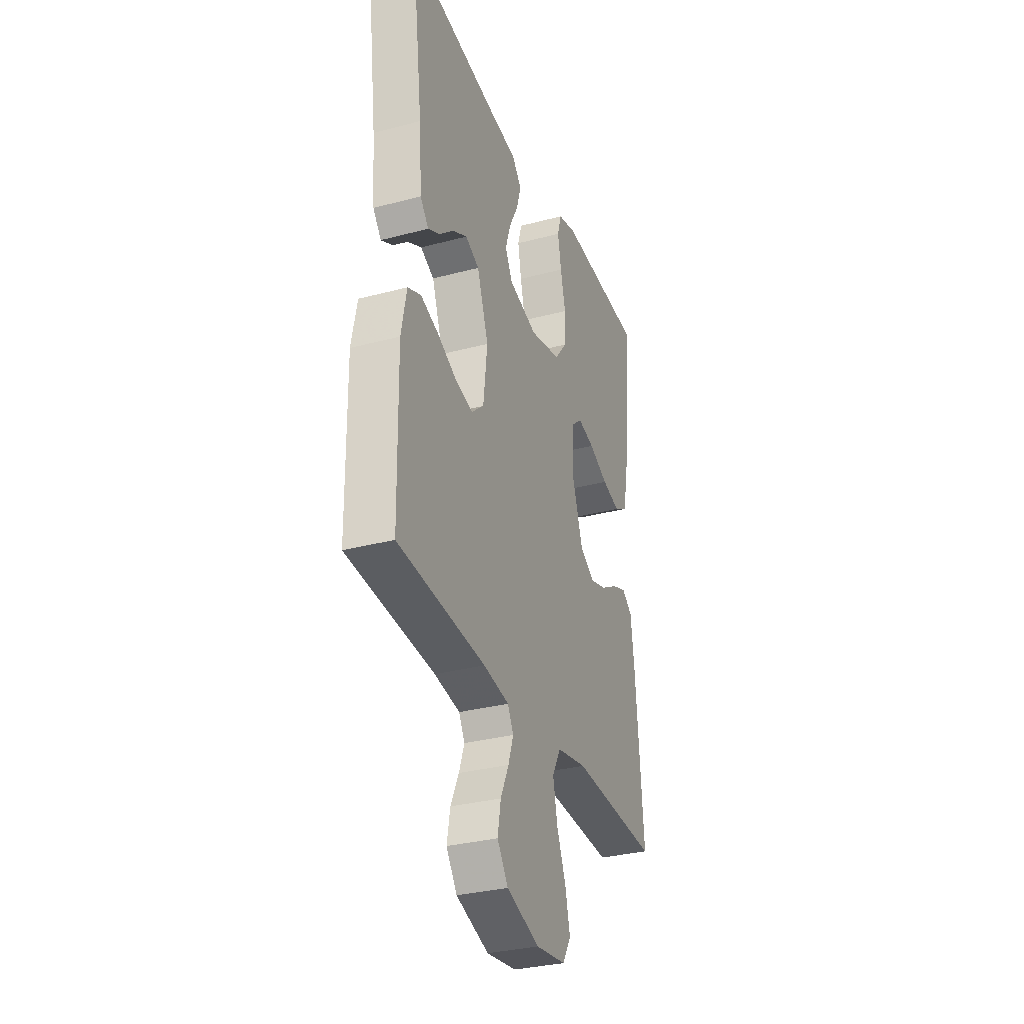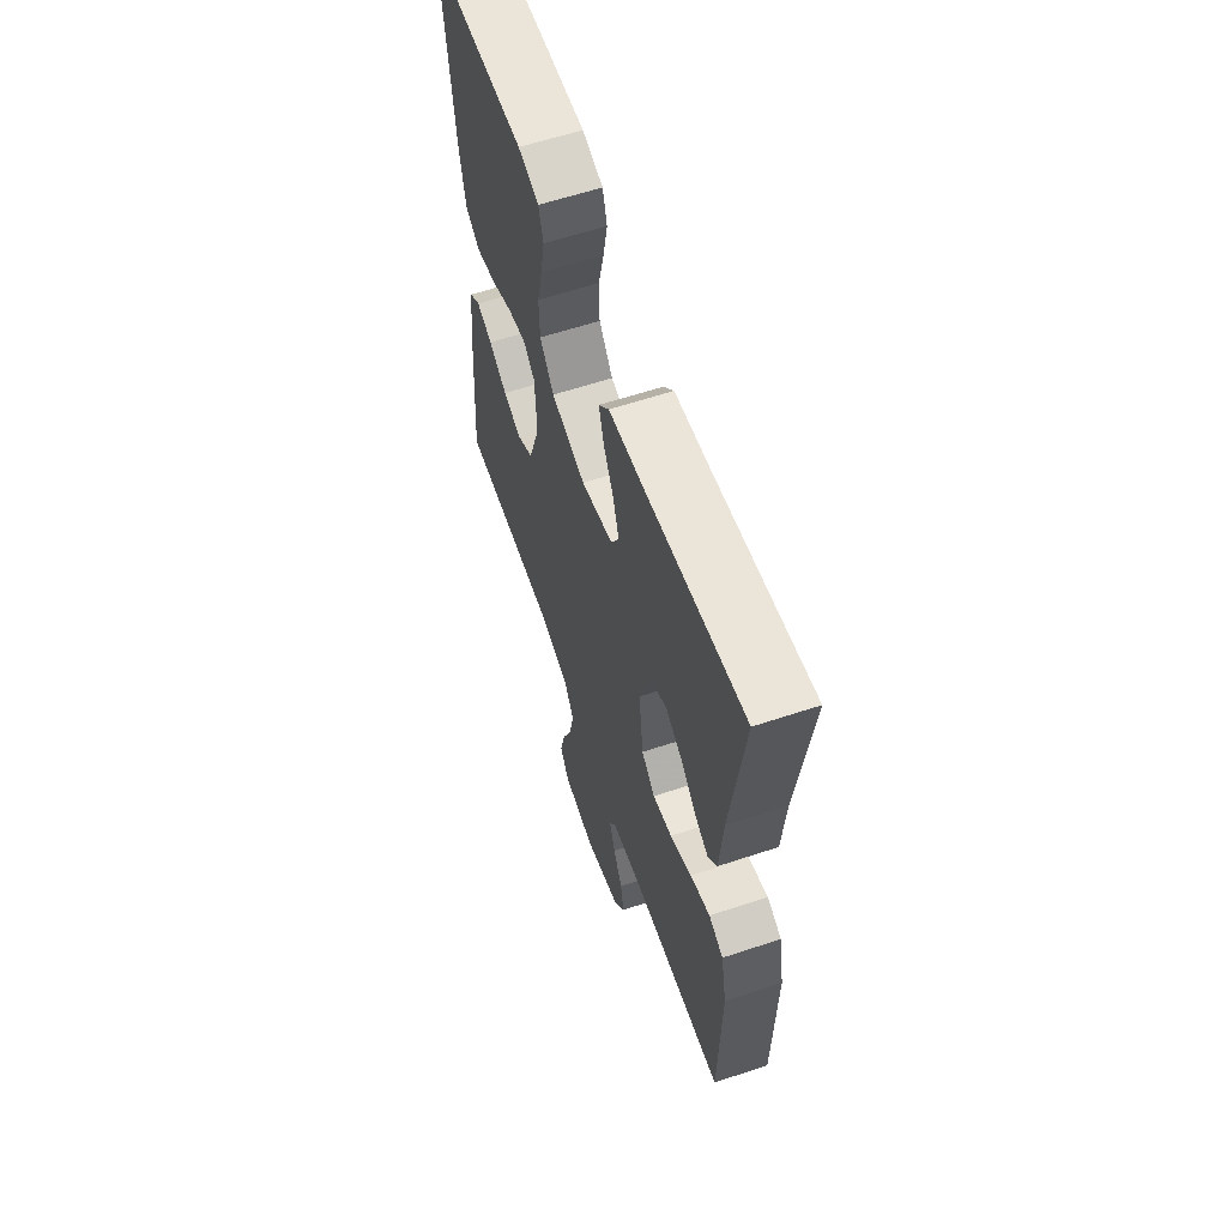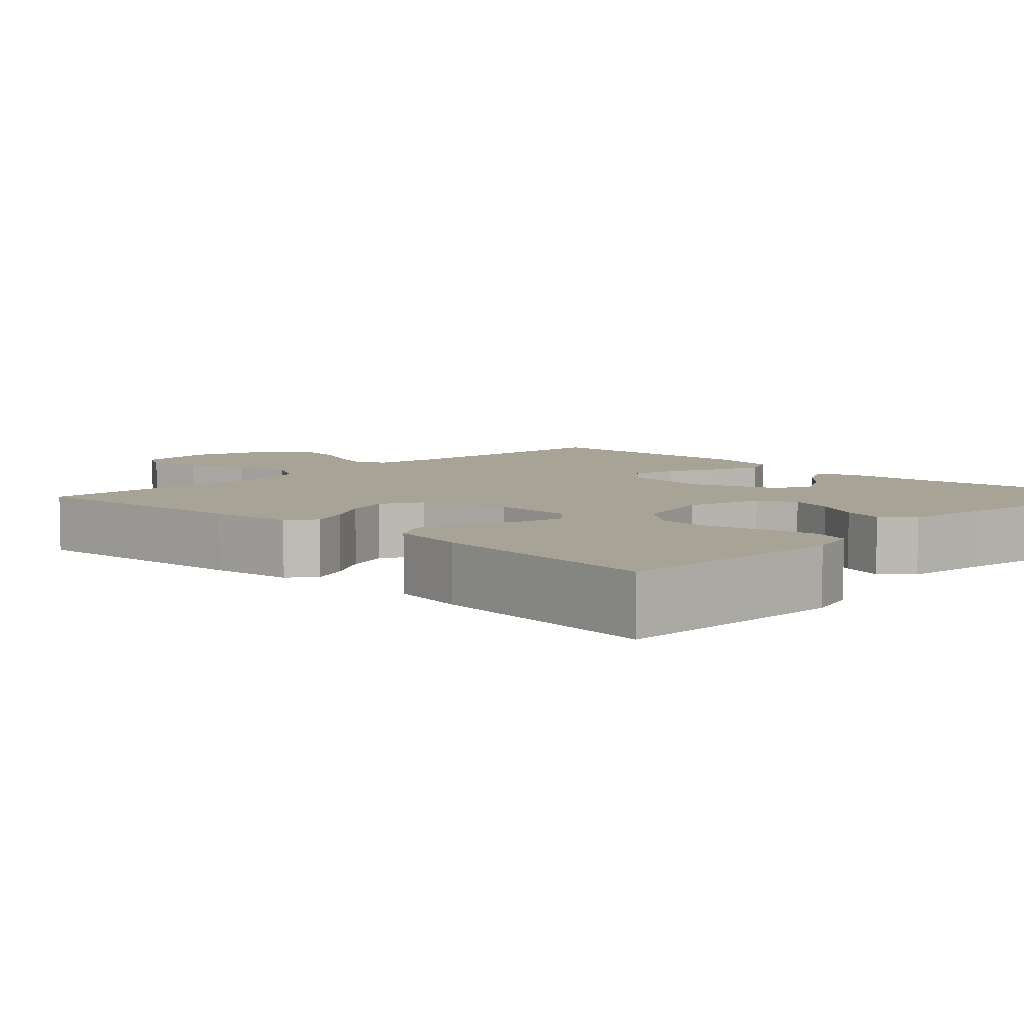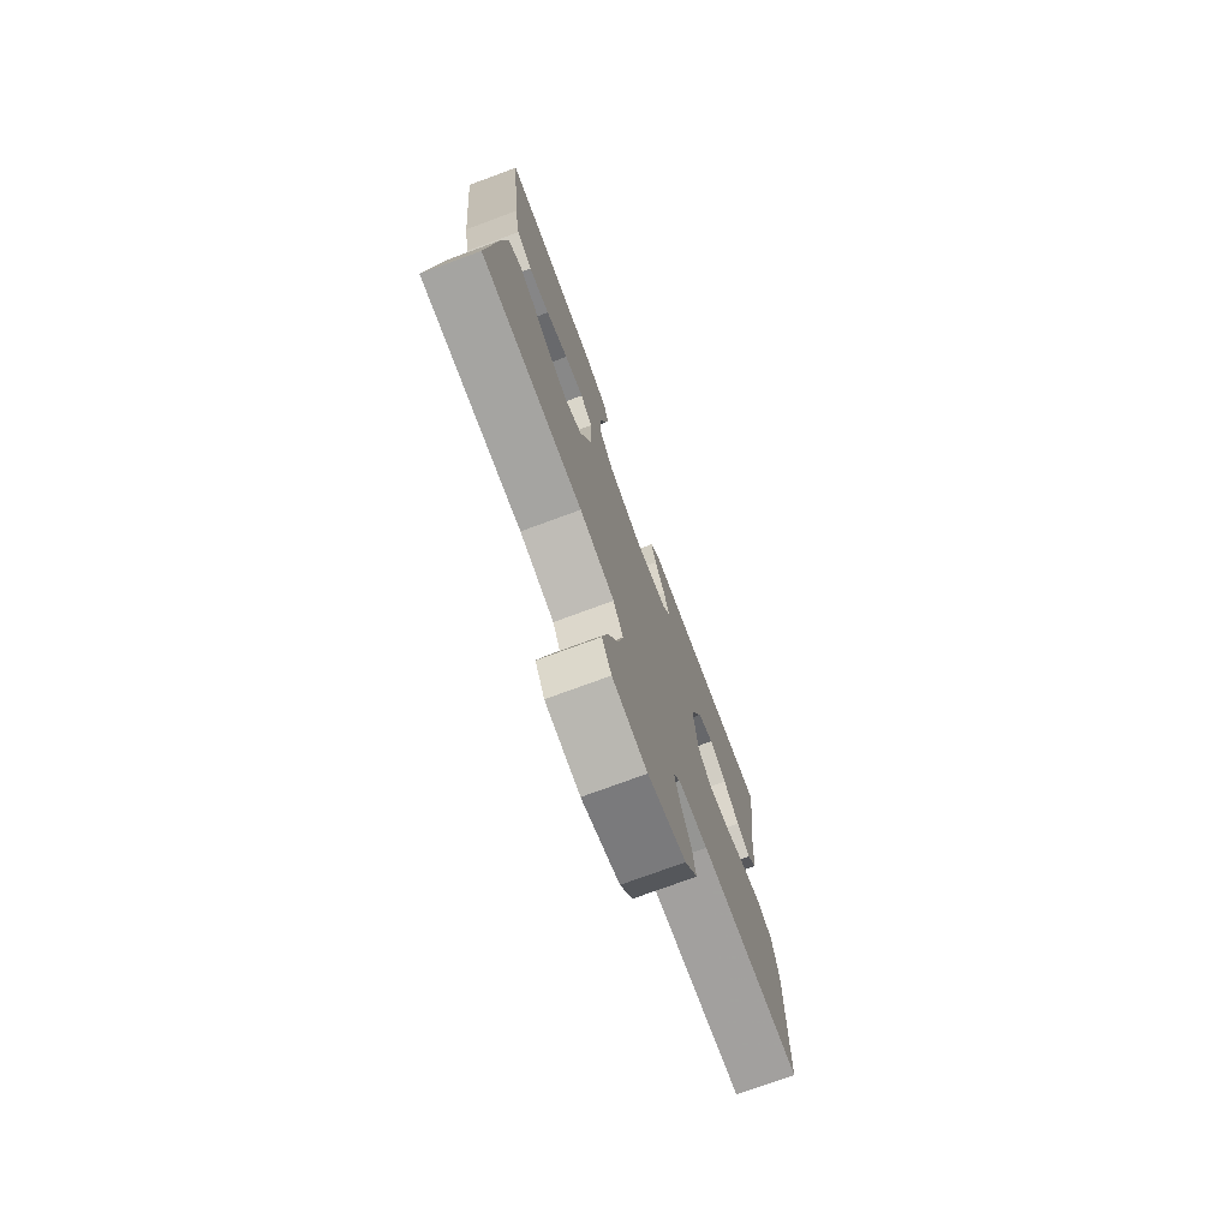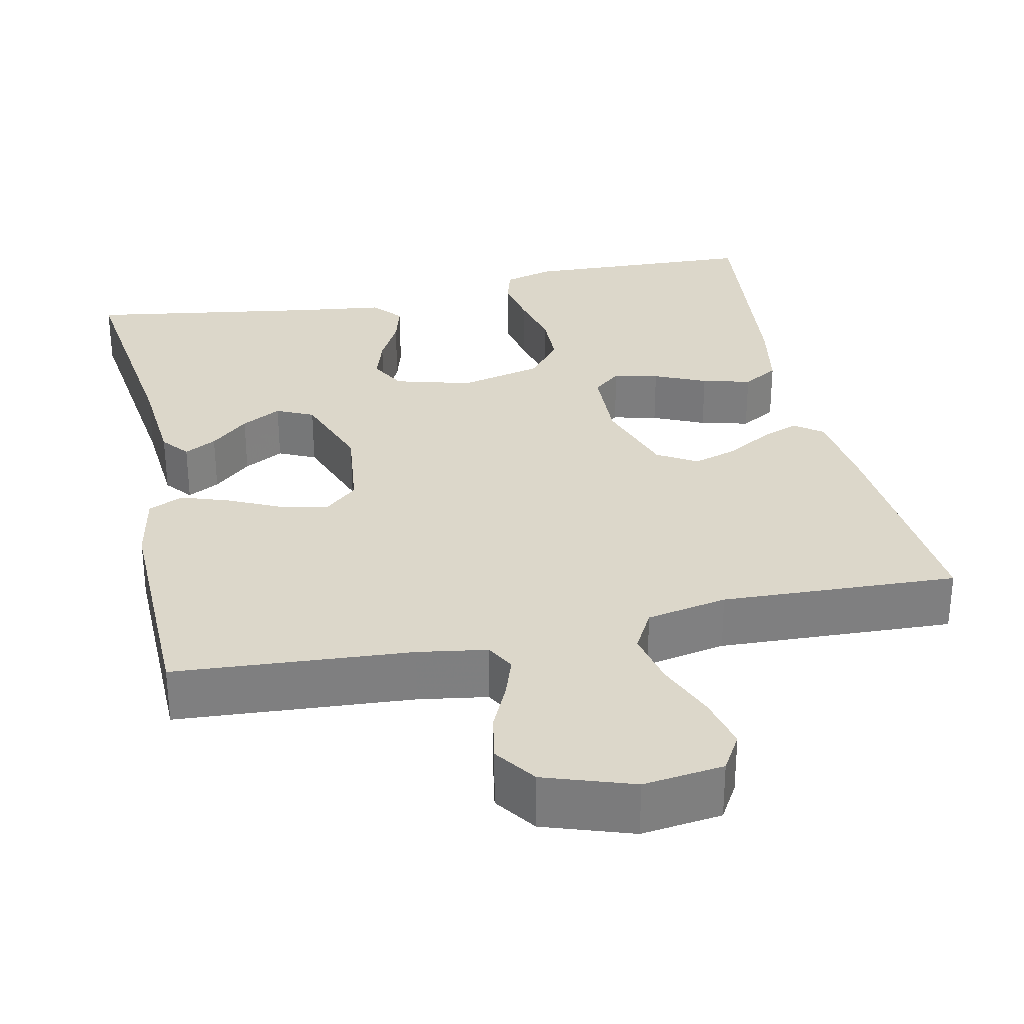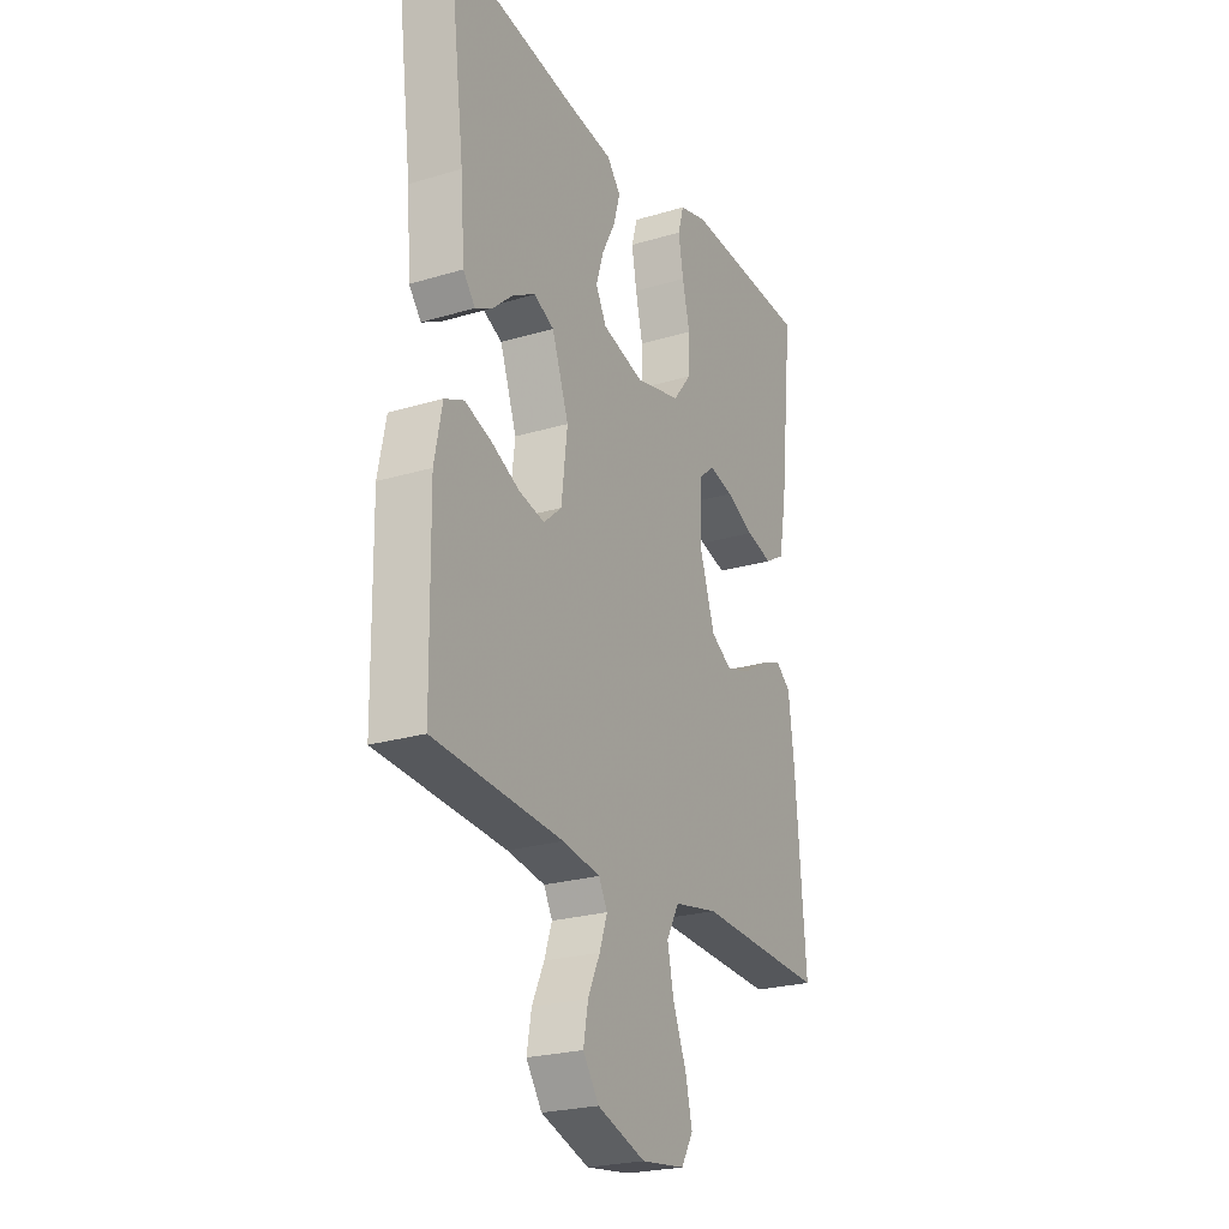
<metadata>
{"format":"obj","ext":"obj","renderer":"f3d","projection":"perspective","resolution":1024,"background":"white","views":[{"elev":-32.0,"azim":110.4,"up":"+Z"},{"elev":61.2,"azim":71.3,"up":"+Z"},{"elev":6.7,"azim":-46.0,"up":"+Y"},{"elev":-75.5,"azim":-69.8,"up":"+Z"},{"elev":30.6,"azim":167.8,"up":"+Y"},{"elev":-24.1,"azim":116.4,"up":"+Z"}]}
</metadata>
<code>
v 0.5 0.07 0.5
v 0.462 0.07 0.2
v 0.452 0.07 0.073
v 0.424 0.07 0.038
v 0.383 0.07 0.06
v 0.335 0.07 0.103
v 0.284 0.07 0.131
v 0.237 0.07 0.109
v 0.198 0.07 0
v 0.212 0.07 -0.117
v 0.254 0.07 -0.154
v 0.314 0.07 -0.141
v 0.381 0.07 -0.109
v 0.442 0.07 -0.088
v 0.487 0.07 -0.108
v 0.505 0.07 -0.2
v 0.5 0.07 -0.5
v 0.2 0.07 -0.521
v 0.112 0.07 -0.535
v 0.092 0.07 -0.572
v 0.11 0.07 -0.624
v 0.138 0.07 -0.684
v 0.149 0.07 -0.744
v 0.112 0.07 -0.797
v 0 0.07 -0.835
v -0.102 0.07 -0.822
v -0.13 0.07 -0.775
v -0.114 0.07 -0.707
v -0.083 0.07 -0.631
v -0.068 0.07 -0.56
v -0.097 0.07 -0.507
v -0.2 0.07 -0.487
v -0.5 0.07 -0.5
v -0.476 0.07 -0.2
v -0.463 0.07 -0.095
v -0.428 0.07 -0.068
v -0.379 0.07 -0.087
v -0.322 0.07 -0.121
v -0.265 0.07 -0.139
v -0.215 0.07 -0.109
v -0.179 0.07 0
v -0.183 0.07 0.104
v -0.219 0.07 0.135
v -0.276 0.07 0.121
v -0.342 0.07 0.091
v -0.404 0.07 0.075
v -0.45 0.07 0.102
v -0.468 0.07 0.2
v -0.5 0.07 0.5
v -0.2 0.07 0.512
v -0.136 0.07 0.494
v -0.122 0.07 0.446
v -0.134 0.07 0.38
v -0.151 0.07 0.307
v -0.149 0.07 0.238
v -0.106 0.07 0.184
v 0 0.07 0.158
v 0.098 0.07 0.185
v 0.123 0.07 0.232
v 0.105 0.07 0.289
v 0.074 0.07 0.348
v 0.059 0.07 0.401
v 0.091 0.07 0.439
v 0.2 0.07 0.453
v 0.5 0 0.5
v 0.462 0 0.2
v 0.452 0 0.073
v 0.424 0 0.038
v 0.383 0 0.06
v 0.335 0 0.103
v 0.284 0 0.131
v 0.237 0 0.109
v 0.198 0 0
v 0.212 0 -0.117
v 0.254 0 -0.154
v 0.314 0 -0.141
v 0.381 0 -0.109
v 0.442 0 -0.088
v 0.487 0 -0.108
v 0.505 0 -0.2
v 0.5 0 -0.5
v 0.2 0 -0.521
v 0.112 0 -0.535
v 0.092 0 -0.572
v 0.11 0 -0.624
v 0.138 0 -0.684
v 0.149 0 -0.744
v 0.112 0 -0.797
v 0 0 -0.835
v -0.102 0 -0.822
v -0.13 0 -0.775
v -0.114 0 -0.707
v -0.083 0 -0.631
v -0.068 0 -0.56
v -0.097 0 -0.507
v -0.2 0 -0.487
v -0.5 0 -0.5
v -0.476 0 -0.2
v -0.463 0 -0.095
v -0.428 0 -0.068
v -0.379 0 -0.087
v -0.322 0 -0.121
v -0.265 0 -0.139
v -0.215 0 -0.109
v -0.179 0 0
v -0.183 0 0.104
v -0.219 0 0.135
v -0.276 0 0.121
v -0.342 0 0.091
v -0.404 0 0.075
v -0.45 0 0.102
v -0.468 0 0.2
v -0.5 0 0.5
v -0.2 0 0.512
v -0.136 0 0.494
v -0.122 0 0.446
v -0.134 0 0.38
v -0.151 0 0.307
v -0.149 0 0.238
v -0.106 0 0.184
v 0 0 0.158
v 0.098 0 0.185
v 0.123 0 0.232
v 0.105 0 0.289
v 0.074 0 0.348
v 0.059 0 0.401
v 0.091 0 0.439
v 0.2 0 0.453
f 61 62 63 64
f 60 61 64 1
f 59 60 1 2
f 58 59 2
f 57 58 2
f 51 52 53 54
f 49 50 51 54
f 49 54 55
f 48 49 55 56
f 44 45 46 47
f 43 44 47 48
f 35 36 37 38
f 35 38 39
f 32 33 34 35
f 31 32 35 39
f 30 31 39 40
f 26 27 28 29
f 26 29 30
f 25 26 30
f 24 25 30
f 21 22 23 24
f 20 21 24 30
f 19 20 30 40
f 15 16 17 18
f 12 13 14 15
f 11 12 15 18
f 10 11 18 19
f 3 4 5 6
f 3 6 7
f 2 3 7
f 57 2 7
f 43 48 56 57
f 42 43 57 7
f 41 42 7 8
f 40 41 8 9
f 9 10 19 40
f 128 127 126 125
f 65 128 125 124
f 66 65 124 123
f 66 123 122
f 66 122 121
f 118 117 116 115
f 118 115 114 113
f 119 118 113
f 120 119 113 112
f 111 110 109 108
f 112 111 108 107
f 102 101 100 99
f 103 102 99
f 99 98 97 96
f 103 99 96 95
f 104 103 95 94
f 93 92 91 90
f 94 93 90
f 94 90 89
f 94 89 88
f 88 87 86 85
f 94 88 85 84
f 104 94 84 83
f 82 81 80 79
f 79 78 77 76
f 82 79 76 75
f 83 82 75 74
f 70 69 68 67
f 71 70 67
f 71 67 66
f 71 66 121
f 121 120 112 107
f 71 121 107 106
f 72 71 106 105
f 73 72 105 104
f 104 83 74 73
f 1 65 66 2
f 2 66 67 3
f 3 67 68 4
f 4 68 69 5
f 5 69 70 6
f 6 70 71 7
f 7 71 72 8
f 8 72 73 9
f 9 73 74 10
f 10 74 75 11
f 11 75 76 12
f 12 76 77 13
f 13 77 78 14
f 14 78 79 15
f 15 79 80 16
f 16 80 81 17
f 17 81 82 18
f 18 82 83 19
f 19 83 84 20
f 20 84 85 21
f 21 85 86 22
f 22 86 87 23
f 23 87 88 24
f 24 88 89 25
f 25 89 90 26
f 26 90 91 27
f 27 91 92 28
f 28 92 93 29
f 29 93 94 30
f 30 94 95 31
f 31 95 96 32
f 32 96 97 33
f 33 97 98 34
f 34 98 99 35
f 35 99 100 36
f 36 100 101 37
f 37 101 102 38
f 38 102 103 39
f 39 103 104 40
f 40 104 105 41
f 41 105 106 42
f 42 106 107 43
f 43 107 108 44
f 44 108 109 45
f 45 109 110 46
f 46 110 111 47
f 47 111 112 48
f 48 112 113 49
f 49 113 114 50
f 50 114 115 51
f 51 115 116 52
f 52 116 117 53
f 53 117 118 54
f 54 118 119 55
f 55 119 120 56
f 56 120 121 57
f 57 121 122 58
f 58 122 123 59
f 59 123 124 60
f 60 124 125 61
f 61 125 126 62
f 62 126 127 63
f 63 127 128 64
f 64 128 65 1

</code>
